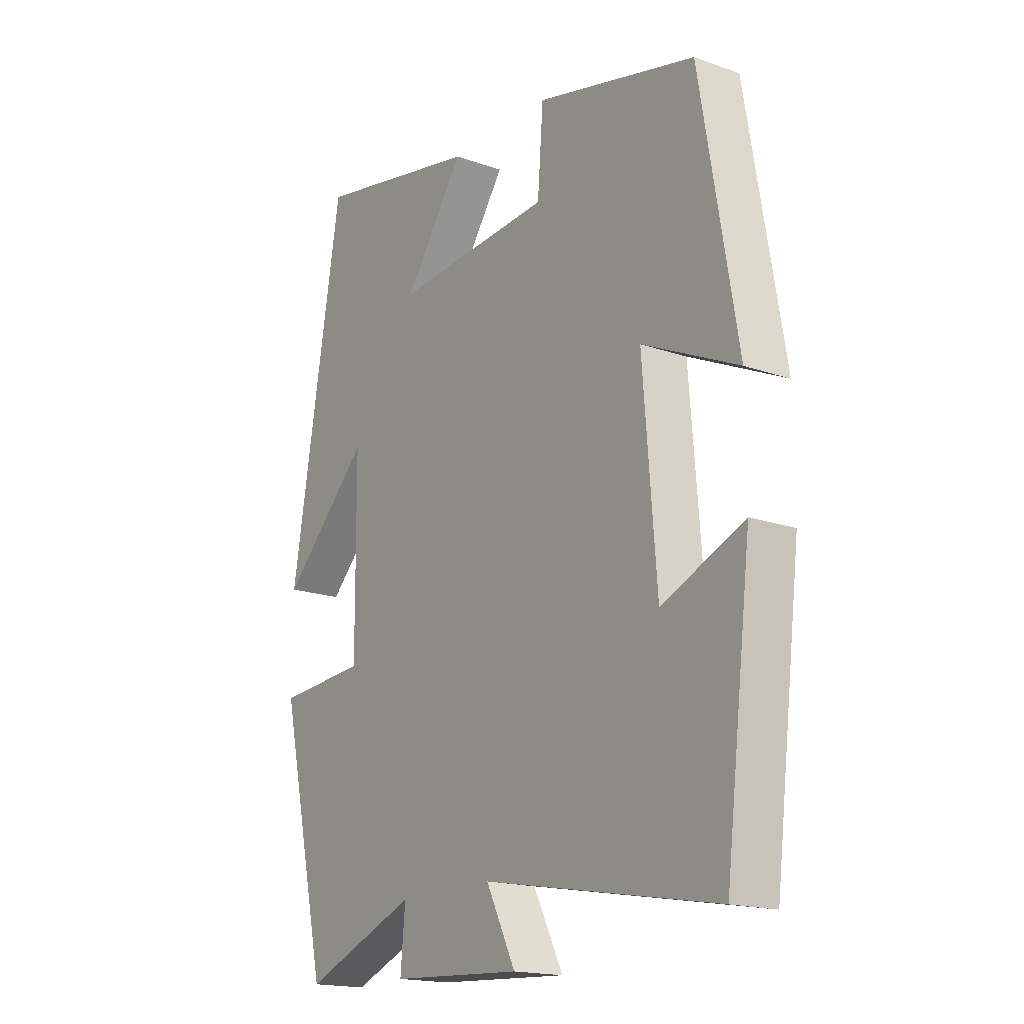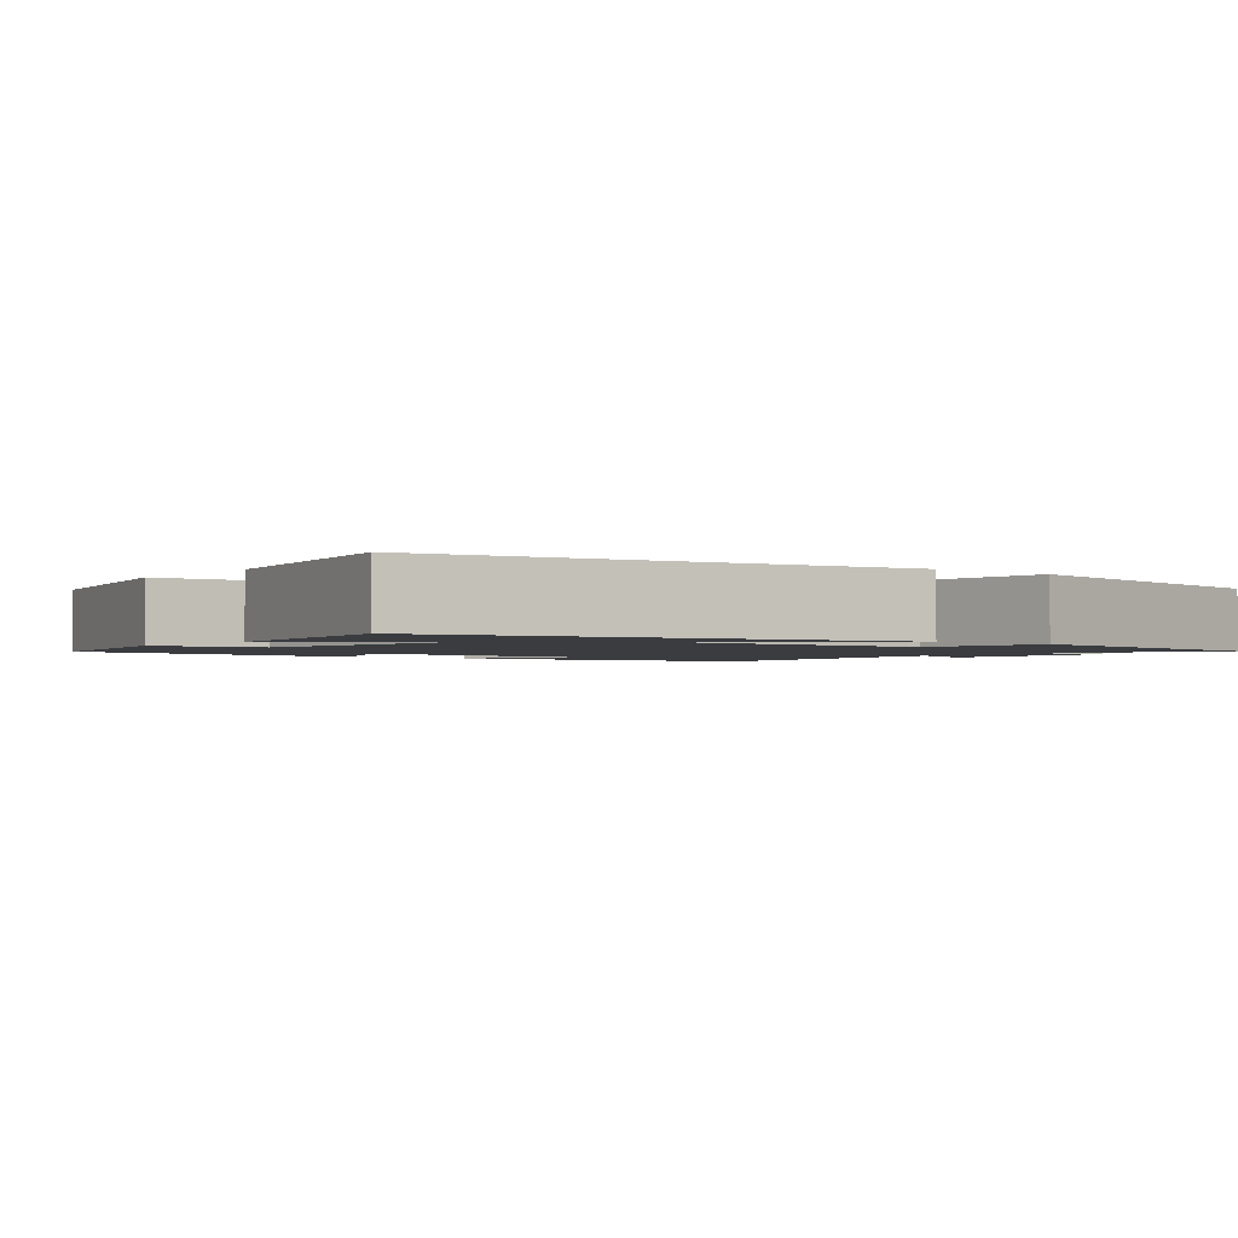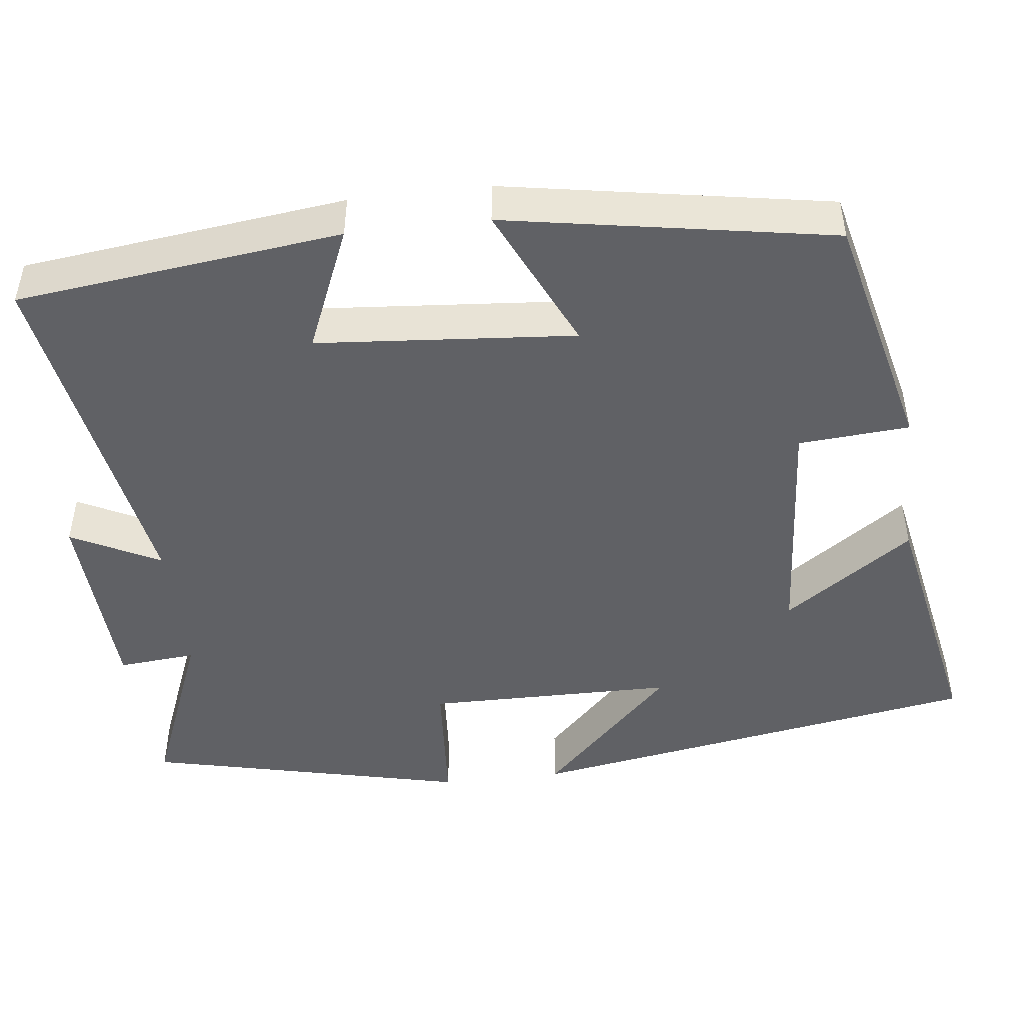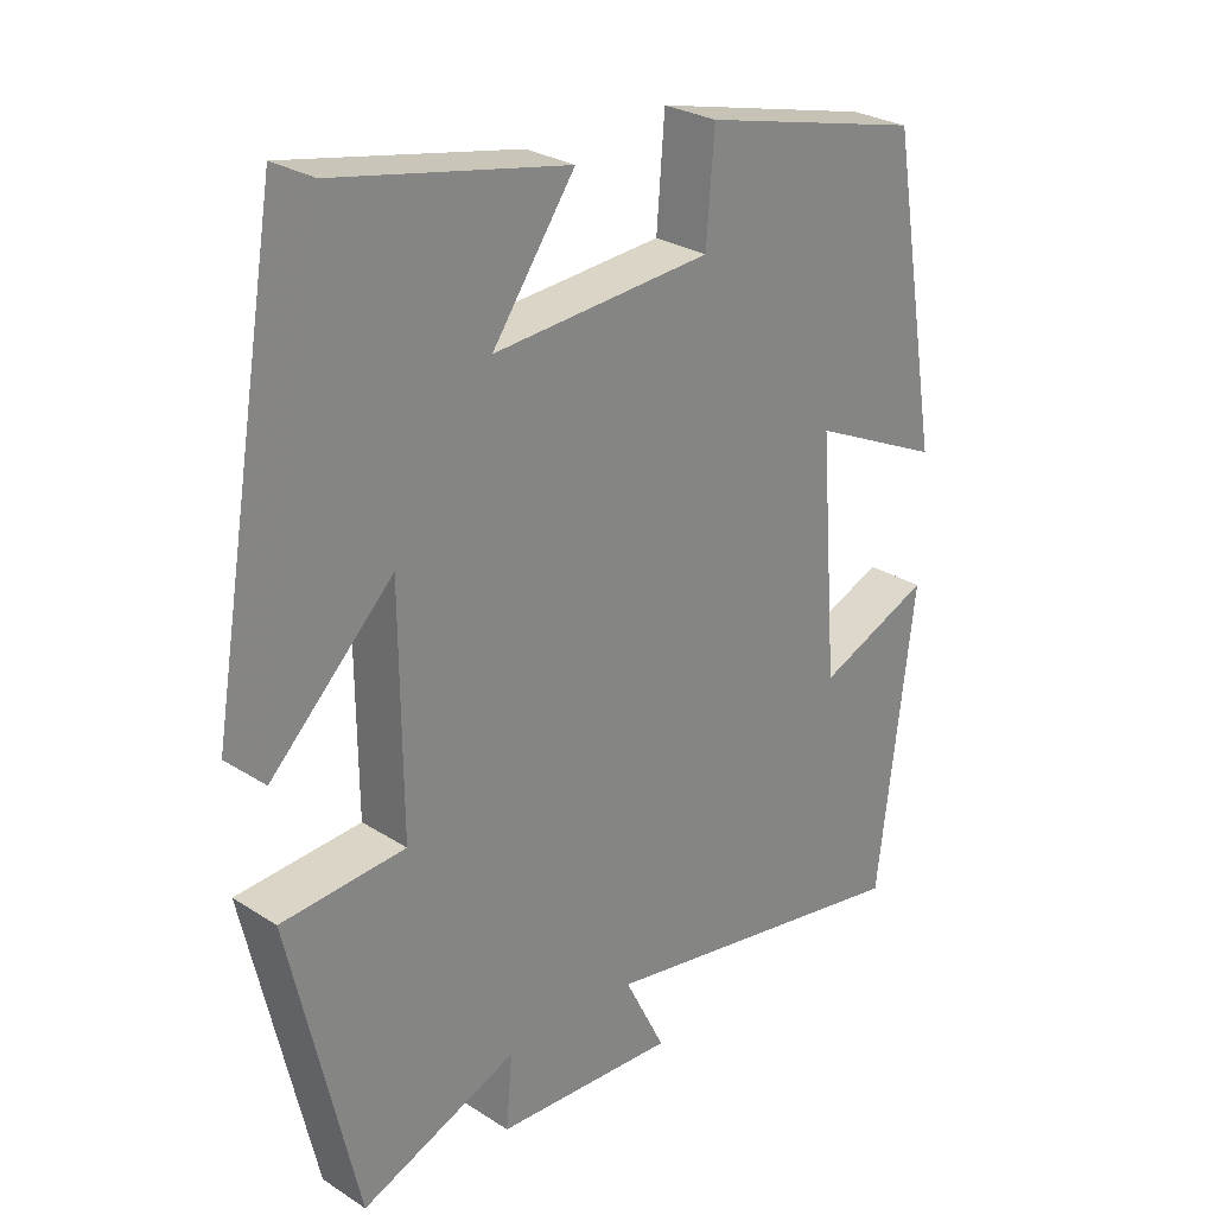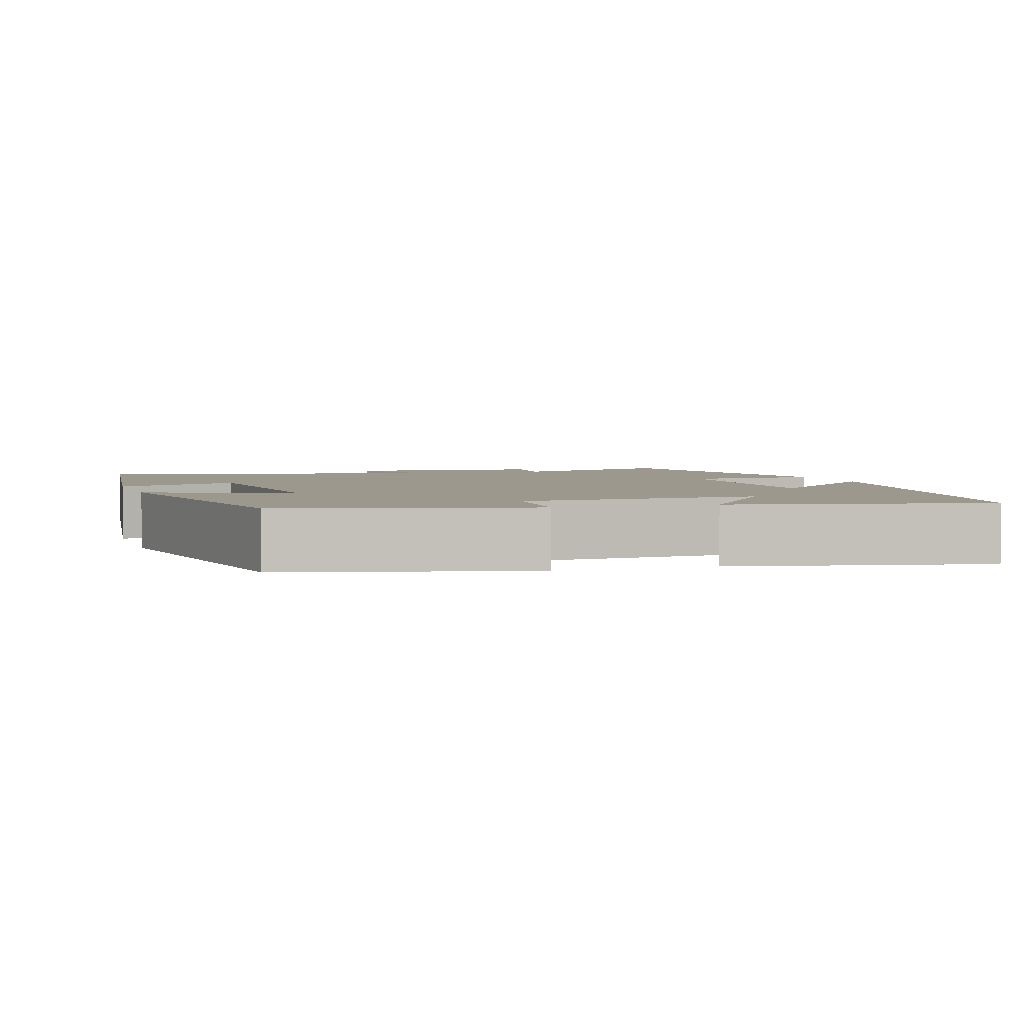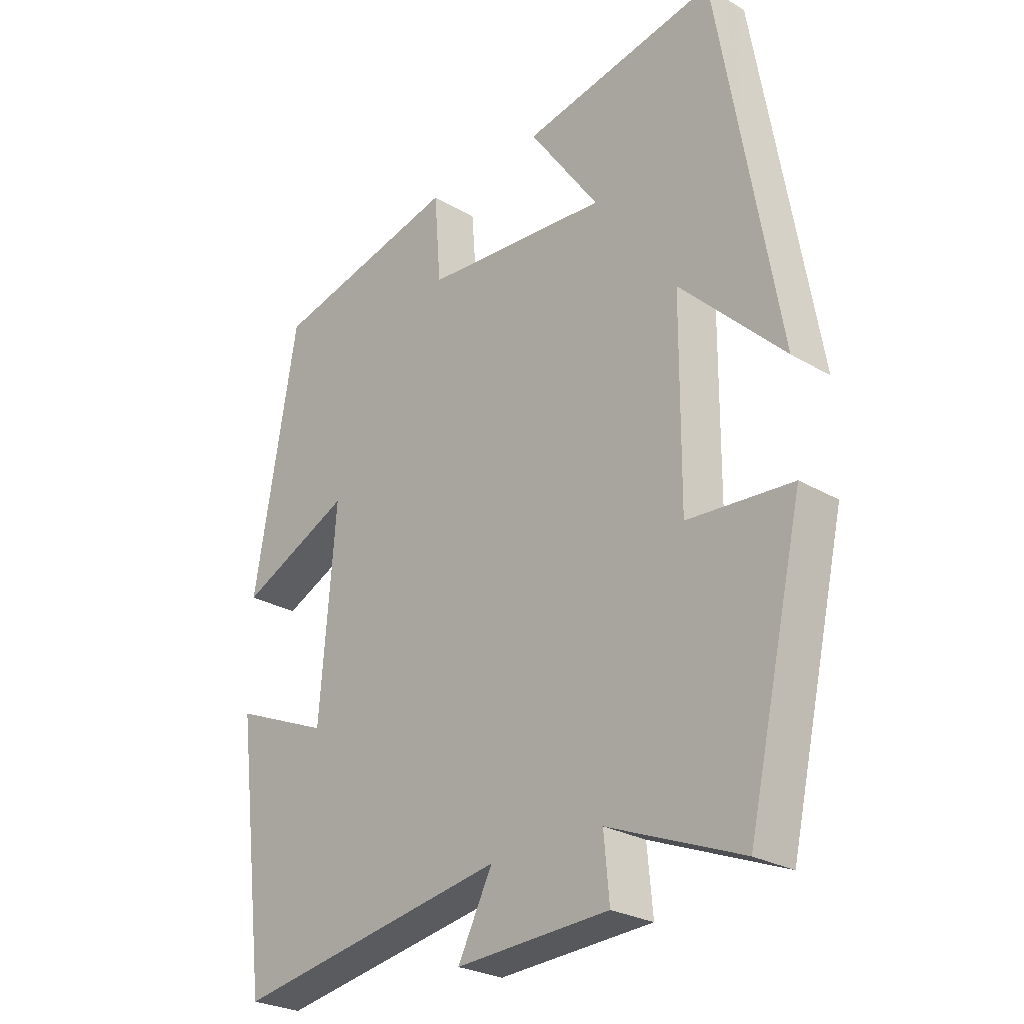
<metadata>
{"format":"obj","ext":"obj","renderer":"f3d","projection":"perspective","resolution":1024,"background":"white","views":[{"elev":-17.6,"azim":-124.8,"up":"+Z"},{"elev":-1.9,"azim":51.6,"up":"+Y"},{"elev":-47.3,"azim":-83.4,"up":"+Y"},{"elev":27.5,"azim":134.4,"up":"+Z"},{"elev":3.2,"azim":-17.5,"up":"+Y"},{"elev":-26.3,"azim":47.0,"up":"+Z"}]}
</metadata>
<code>
v -0.429 0.07 0.424
v -0.12 0.07 0.5
v -0.109 0.07 0.359
v 0.195 0.07 0.337
v 0.08 0.07 0.5
v 0.401 0.07 0.564
v 0.5 0.07 -0.018
v 0.33 0.07 0.15
v 0.328 0.07 -0.166
v 0.5 0.07 -0.178
v 0.407 0.07 -0.587
v 0.188 0.07 -0.5
v 0.197 0.07 -0.599
v -0.055 0.07 -0.613
v 0.002 0.07 -0.5
v -0.449 0.07 -0.58
v -0.5 0.07 -0.167
v -0.342 0.07 -0.233
v -0.316 0.07 0.095
v -0.5 0.07 0.009
v -0.429 0 0.424
v -0.12 0 0.5
v -0.109 0 0.359
v 0.195 0 0.337
v 0.08 0 0.5
v 0.401 0 0.564
v 0.5 0 -0.018
v 0.33 0 0.15
v 0.328 0 -0.166
v 0.5 0 -0.178
v 0.407 0 -0.587
v 0.188 0 -0.5
v 0.197 0 -0.599
v -0.055 0 -0.613
v 0.002 0 -0.5
v -0.449 0 -0.58
v -0.5 0 -0.167
v -0.342 0 -0.233
v -0.316 0 0.095
v -0.5 0 0.009
f 19 20 1 2
f 18 19 2 3
f 15 16 17 18
f 15 18 3 4
f 12 13 14 15
f 12 15 4
f 9 10 11 12
f 8 9 12 4
f 6 7 8
f 4 5 6 8
f 22 21 40 39
f 23 22 39 38
f 38 37 36 35
f 24 23 38 35
f 35 34 33 32
f 24 35 32
f 32 31 30 29
f 24 32 29 28
f 28 27 26
f 28 26 25 24
f 1 21 22 2
f 2 22 23 3
f 3 23 24 4
f 4 24 25 5
f 5 25 26 6
f 6 26 27 7
f 7 27 28 8
f 8 28 29 9
f 9 29 30 10
f 10 30 31 11
f 11 31 32 12
f 12 32 33 13
f 13 33 34 14
f 14 34 35 15
f 15 35 36 16
f 16 36 37 17
f 17 37 38 18
f 18 38 39 19
f 19 39 40 20
f 20 40 21 1

</code>
